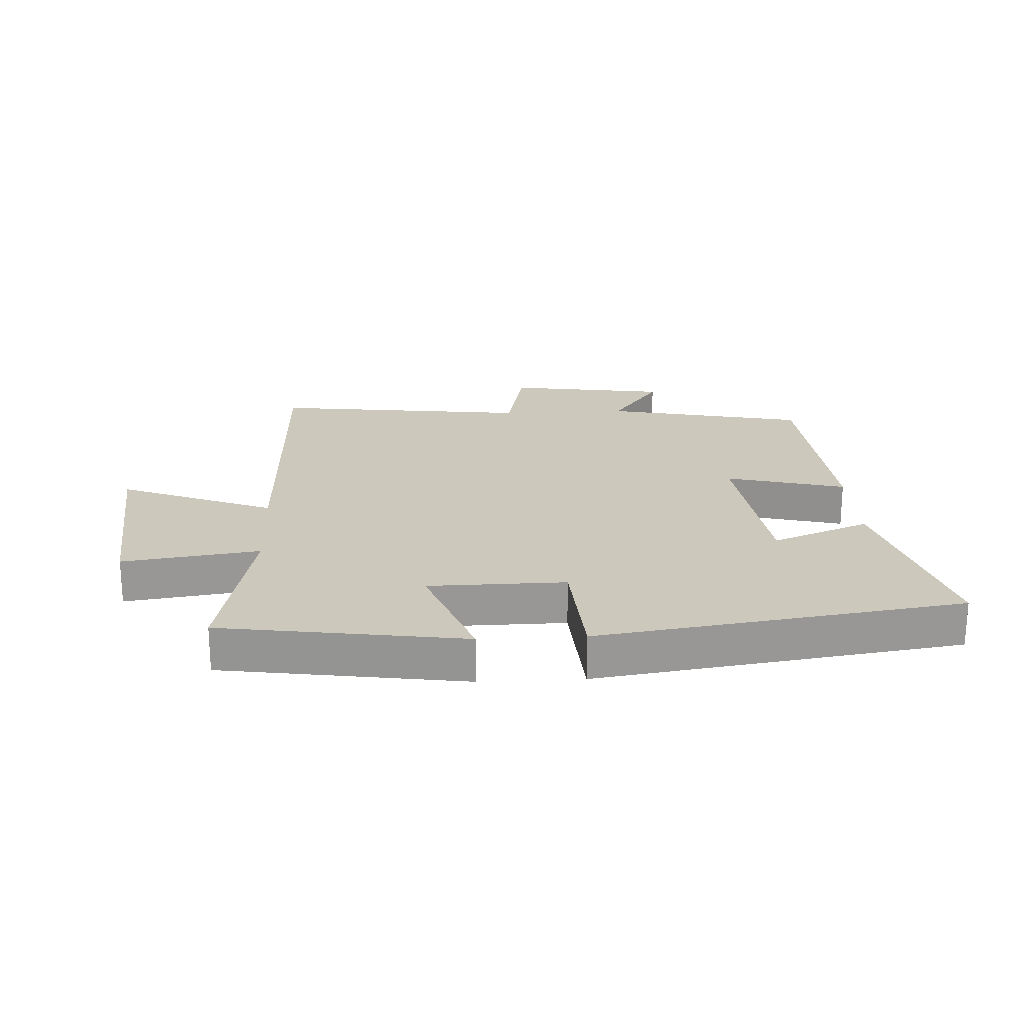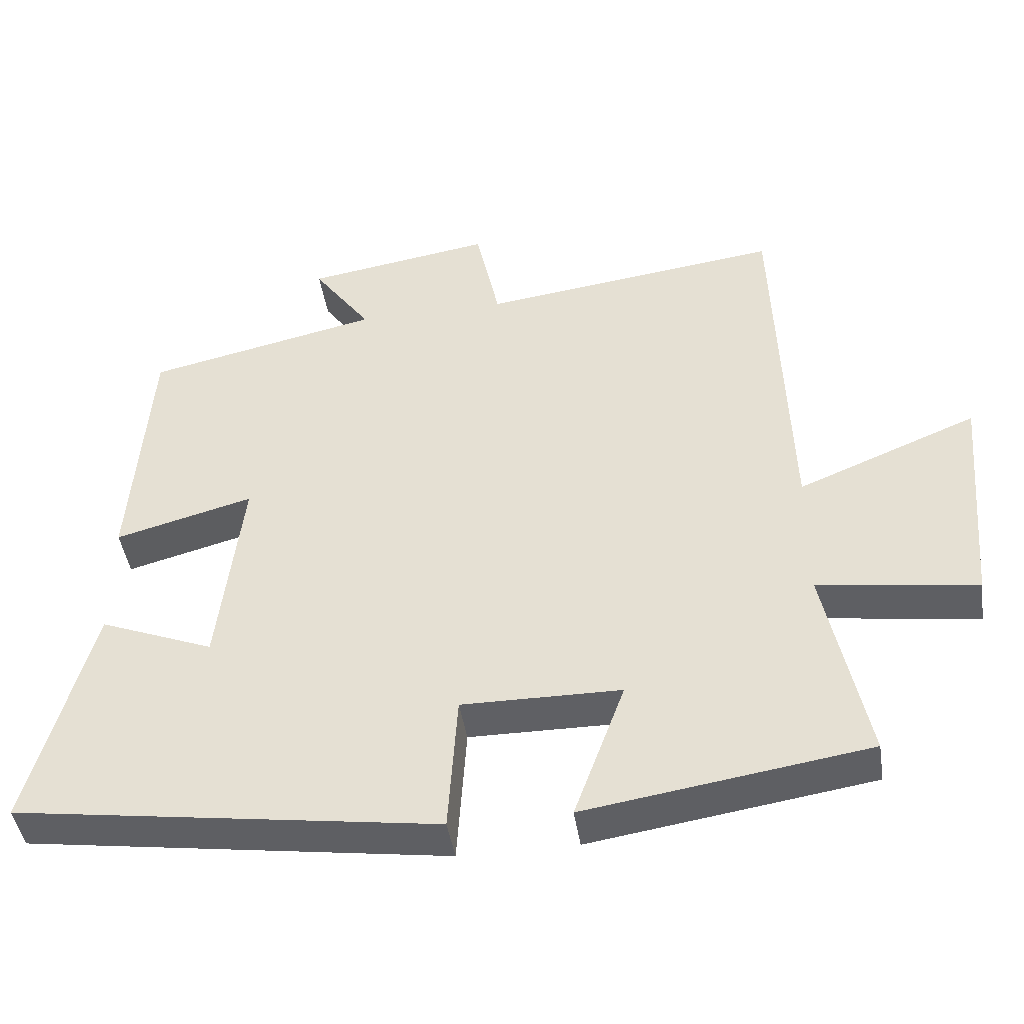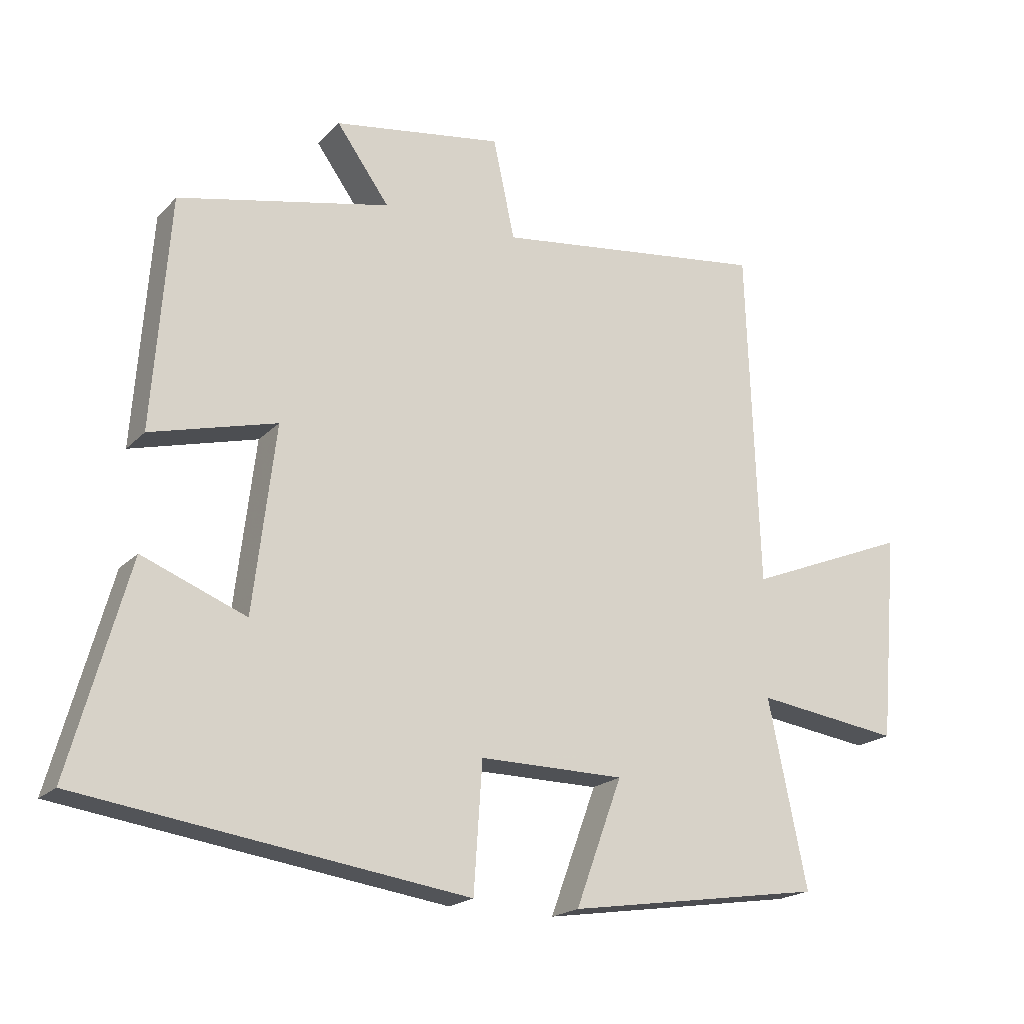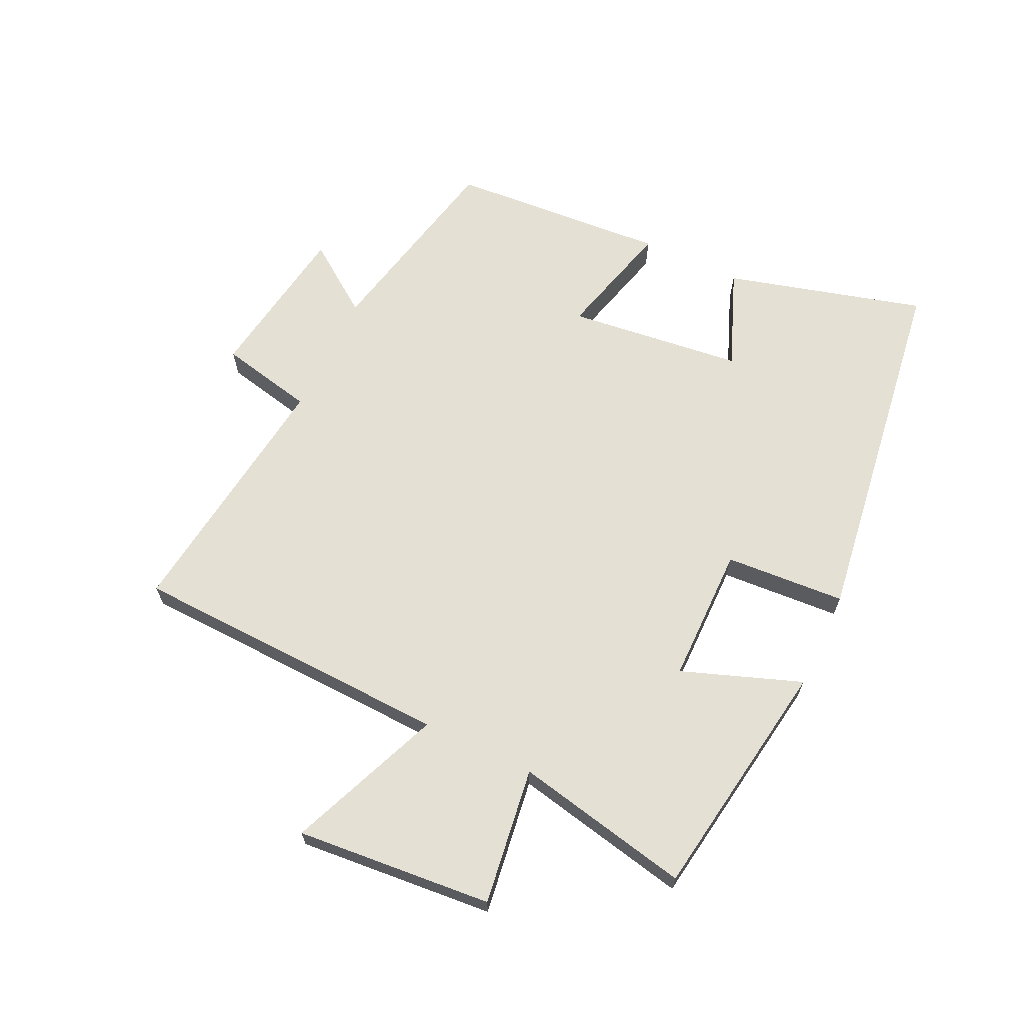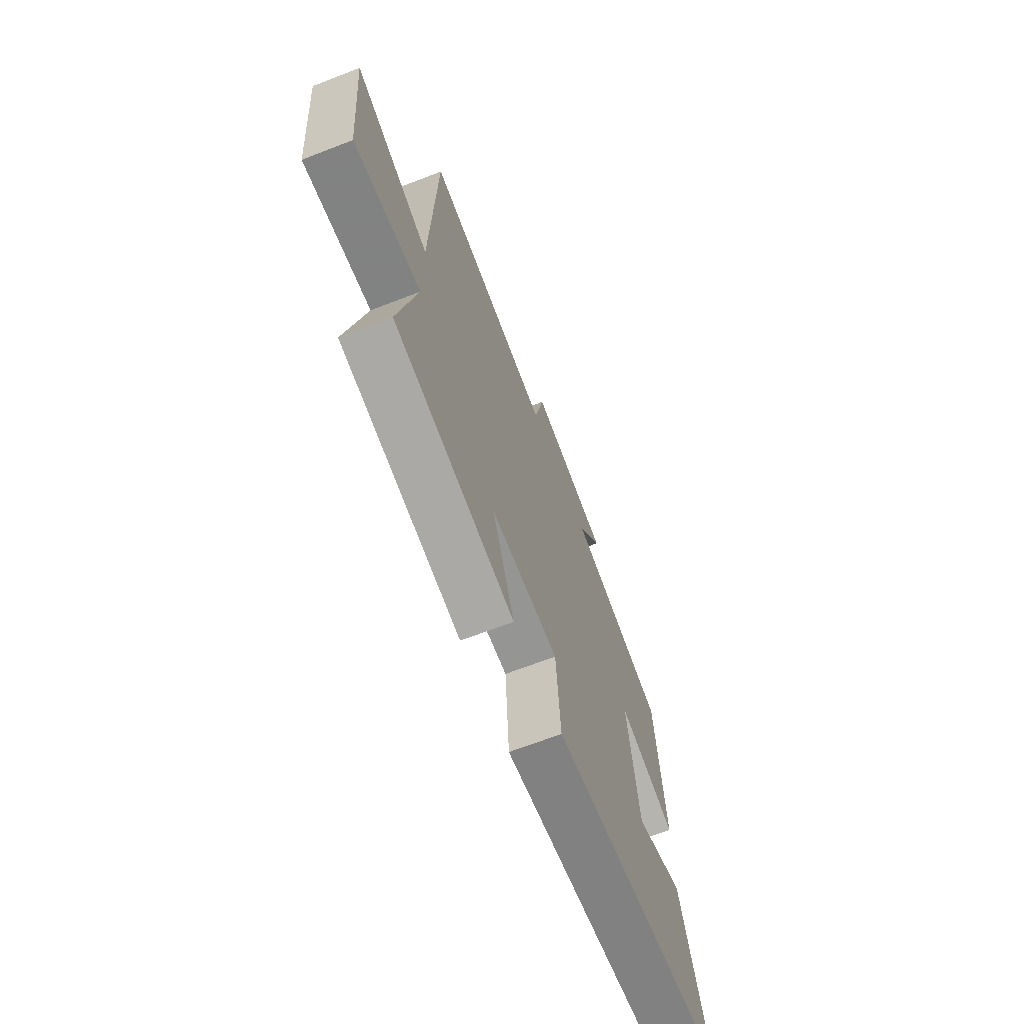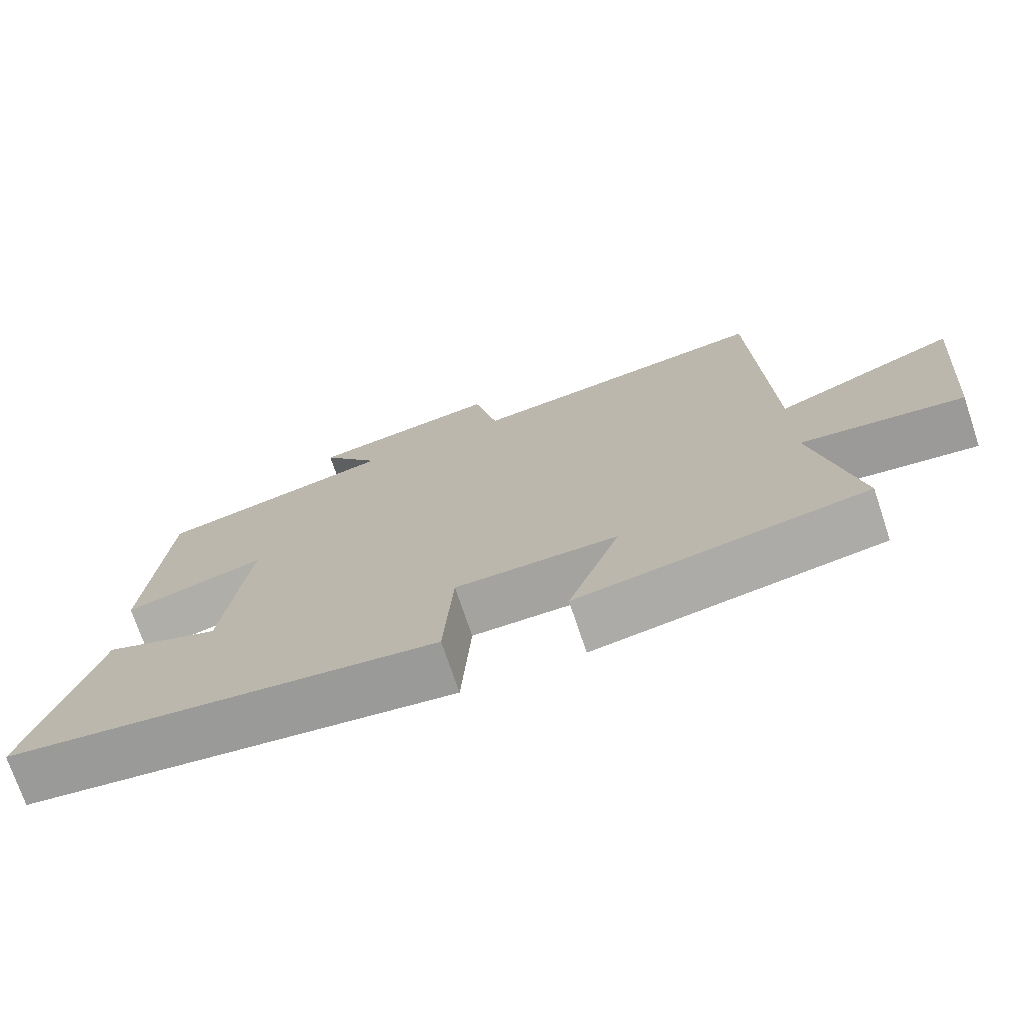
<metadata>
{"format":"obj","ext":"obj","renderer":"f3d","projection":"perspective","resolution":1024,"background":"white","views":[{"elev":22.1,"azim":176.9,"up":"+Y"},{"elev":-44.0,"azim":8.7,"up":"+Z"},{"elev":-19.6,"azim":-29.6,"up":"+Z"},{"elev":66.0,"azim":115.5,"up":"+Y"},{"elev":-67.8,"azim":111.2,"up":"+Z"},{"elev":-73.3,"azim":18.5,"up":"+Z"}]}
</metadata>
<code>
v 0.482 0.07 0.553
v 0.5 0.07 0.031
v 0.75 0.07 0.132
v 0.722 0.07 -0.186
v 0.5 0.07 -0.155
v 0.559 0.07 -0.44
v 0.165 0.07 -0.5
v 0.236 0.07 -0.307
v 0.014 0.07 -0.305
v 0.001 0.07 -0.5
v -0.589 0.07 -0.415
v -0.5 0.07 -0.094
v -0.341 0.07 -0.157
v -0.307 0.07 0.127
v -0.5 0.07 0.076
v -0.474 0.07 0.43
v -0.149 0.07 0.5
v -0.23 0.07 0.613
v 0.03 0.07 0.653
v 0.063 0.07 0.5
v 0.482 0 0.553
v 0.5 0 0.031
v 0.75 0 0.132
v 0.722 0 -0.186
v 0.5 0 -0.155
v 0.559 0 -0.44
v 0.165 0 -0.5
v 0.236 0 -0.307
v 0.014 0 -0.305
v 0.001 0 -0.5
v -0.589 0 -0.415
v -0.5 0 -0.094
v -0.341 0 -0.157
v -0.307 0 0.127
v -0.5 0 0.076
v -0.474 0 0.43
v -0.149 0 0.5
v -0.23 0 0.613
v 0.03 0 0.653
v 0.063 0 0.5
f 17 18 19 20
f 15 16 17 20
f 14 15 20 1
f 13 14 1 2
f 10 11 12 13
f 9 10 13
f 8 9 13 2
f 5 6 7 8
f 5 8 2 3
f 3 4 5
f 40 39 38 37
f 40 37 36 35
f 21 40 35 34
f 22 21 34 33
f 33 32 31 30
f 33 30 29
f 22 33 29 28
f 28 27 26 25
f 23 22 28 25
f 25 24 23
f 1 21 22 2
f 2 22 23 3
f 3 23 24 4
f 4 24 25 5
f 5 25 26 6
f 6 26 27 7
f 7 27 28 8
f 8 28 29 9
f 9 29 30 10
f 10 30 31 11
f 11 31 32 12
f 12 32 33 13
f 13 33 34 14
f 14 34 35 15
f 15 35 36 16
f 16 36 37 17
f 17 37 38 18
f 18 38 39 19
f 19 39 40 20
f 20 40 21 1

</code>
